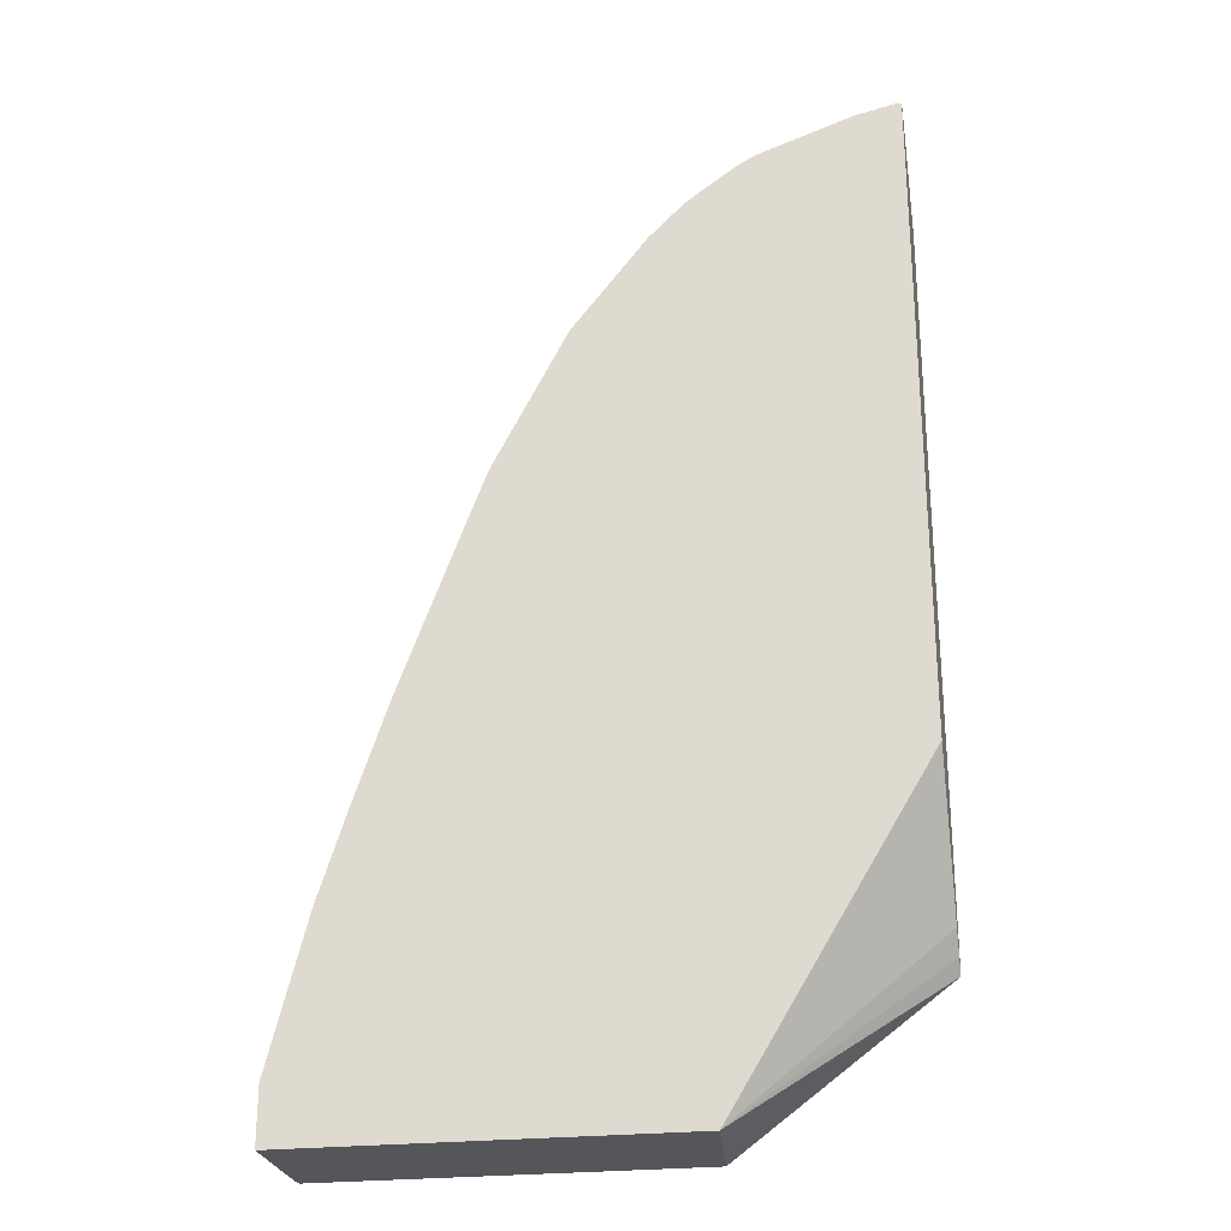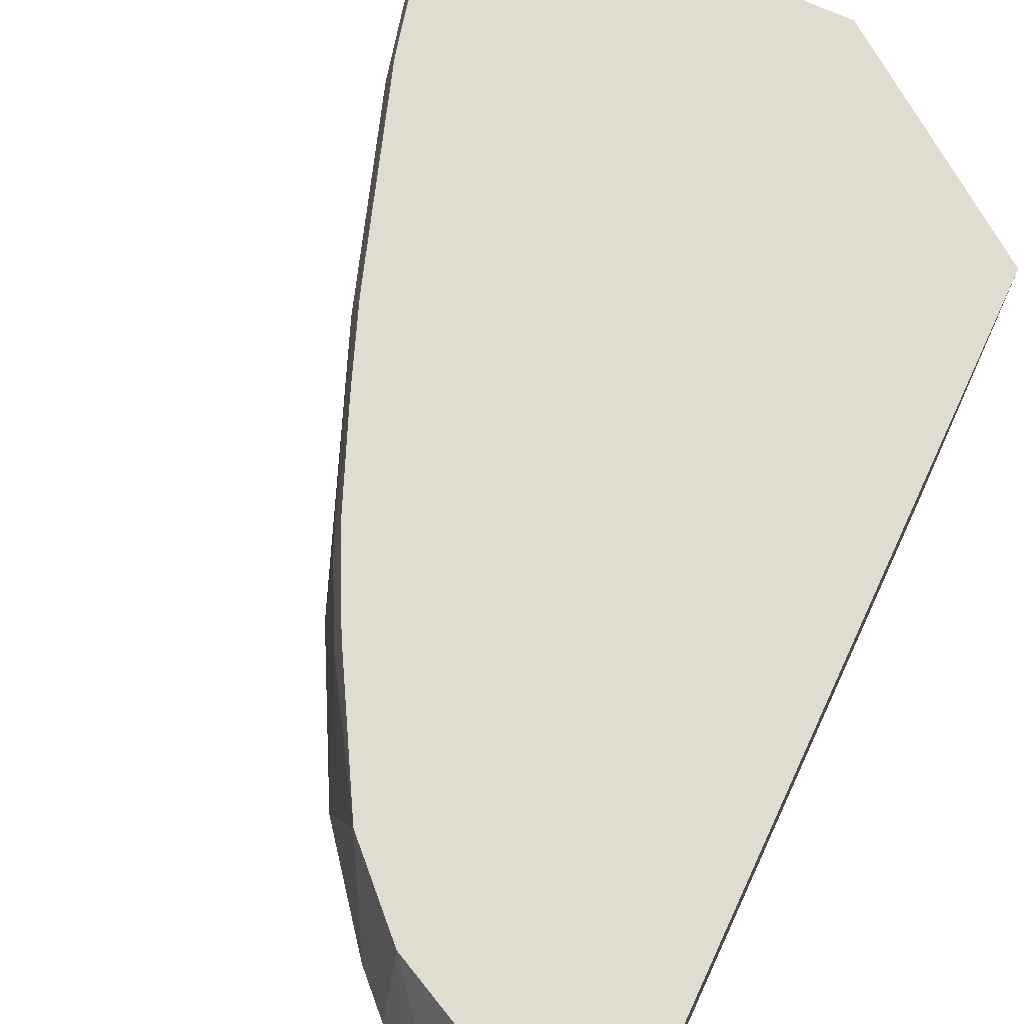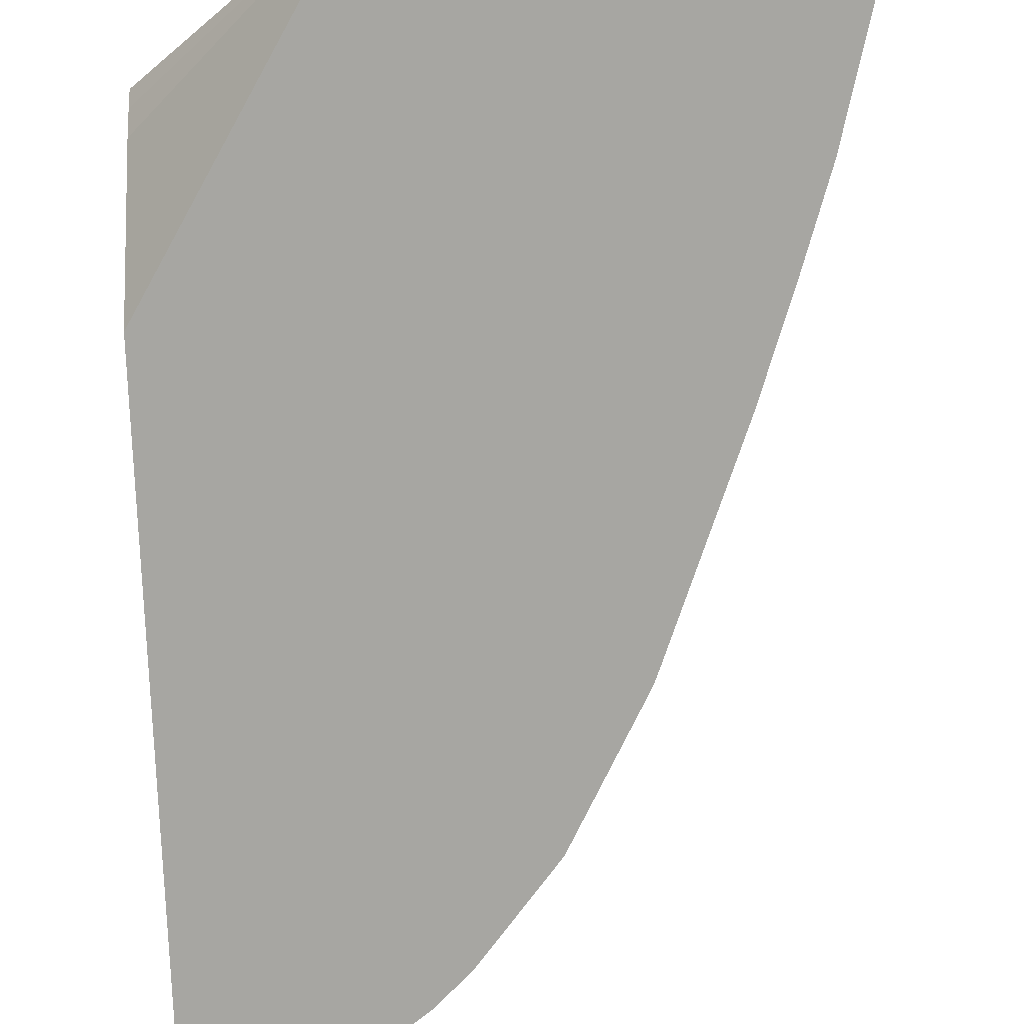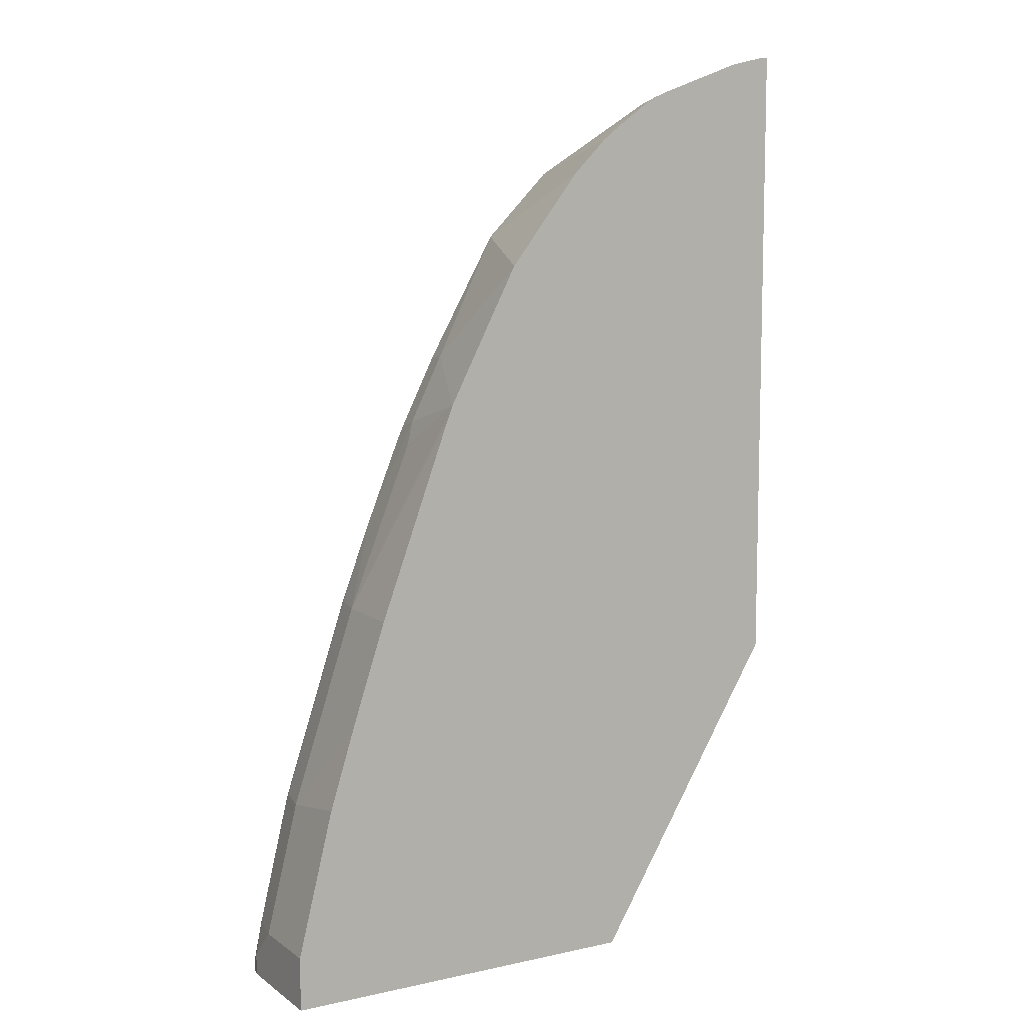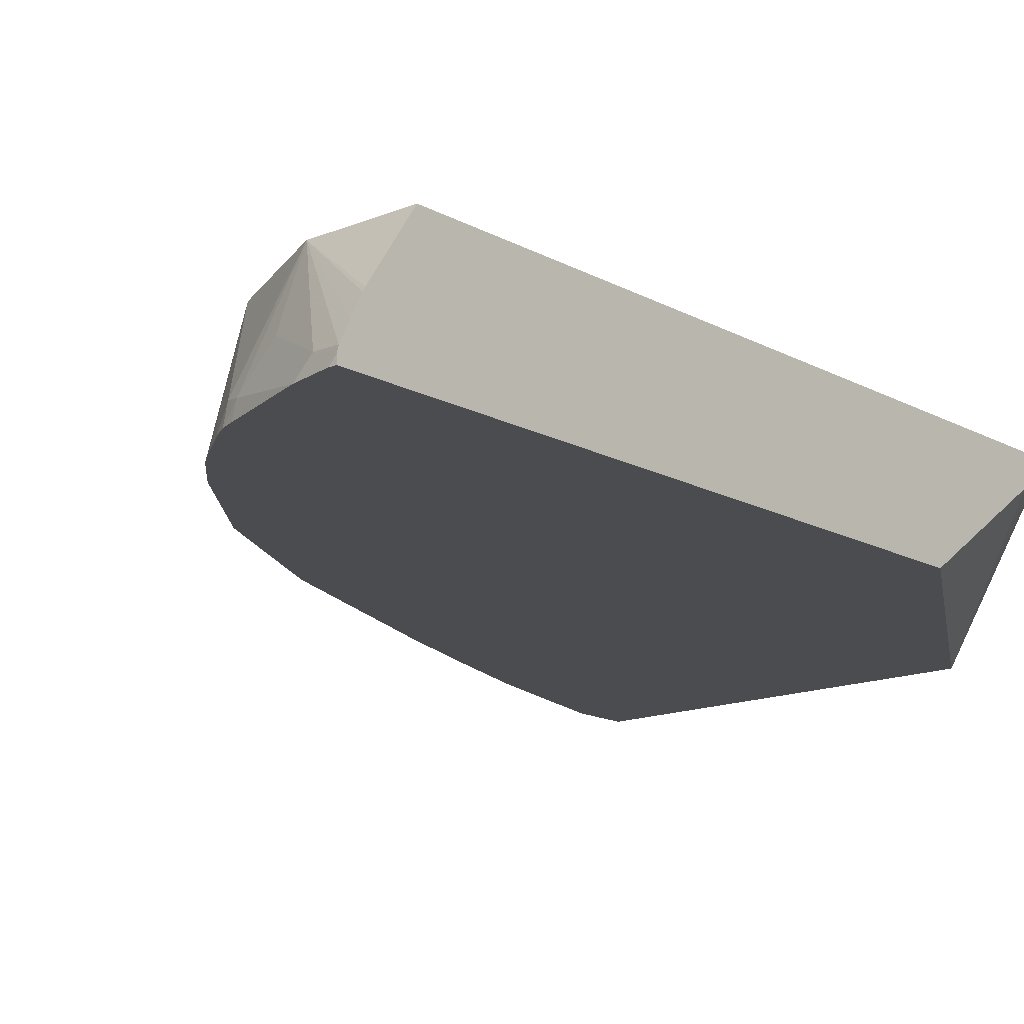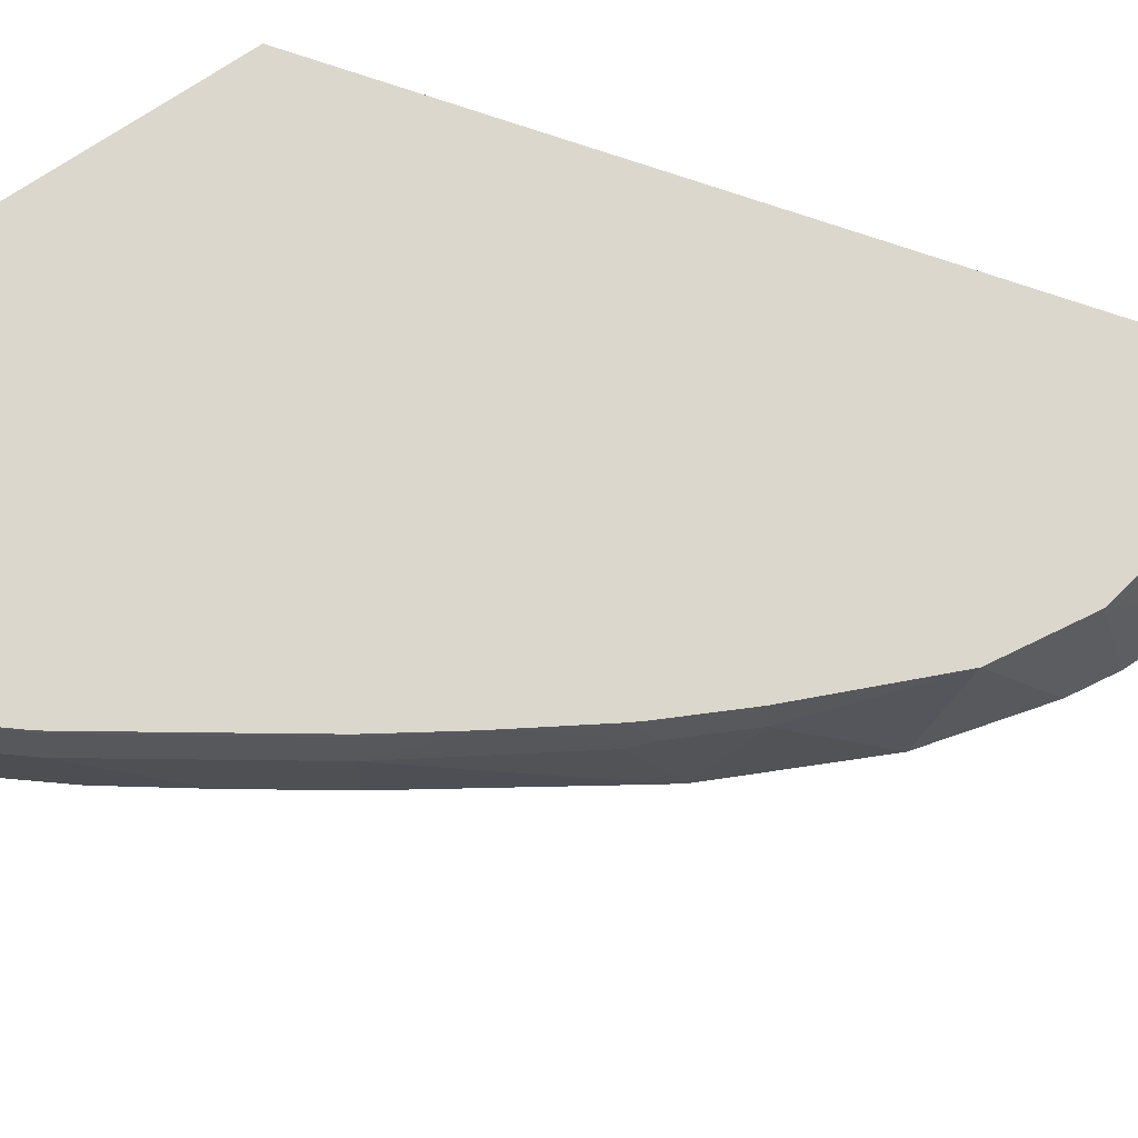
<metadata>
{"format":"obj","ext":"obj","renderer":"f3d","projection":"perspective","resolution":1024,"background":"white","views":[{"elev":-25.8,"azim":9.9,"up":"+Z"},{"elev":69.5,"azim":24.9,"up":"+Y"},{"elev":-74.0,"azim":-178.1,"up":"+Y"},{"elev":9.1,"azim":-30.2,"up":"+Z"},{"elev":-15.2,"azim":41.0,"up":"+Y"},{"elev":73.3,"azim":-70.9,"up":"+Y"}]}
</metadata>
<code>
v -0.33 -0.1725 0.3918
v -0.33 -0.1237 0.3918
v -0.33 -0.1725 0.3578
v -0.3093 -0.1725 0.4744
v -0.3248 -0.1005 0.3918
v -0.33 -0.1031 0.3712
v -0.3093 -0.1237 0.4744
v -0.33 -0.1031 0.3578
v -0.09933 -0.1725 0.3578
v -0.3071 -0.1725 0.483
v -0.3245 -0.0985 0.3881
v -0.3289 -0.0985 0.3671
v -0.3042 -0.1005 0.4744
v -0.3042 -0.0985 0.4723
v -0.3293 -0.1001 0.3578
v -0.2836 -0.1005 0.5362
v -0.2904 -0.1725 0.5362
v -0.2681 -0.1237 0.5981
v -0.1061 -0.0985 0.3578
v 0.01734 -0.0985 0.4505
v 0.01734 -0.1064 0.4586
v 0.01734 -0.1169 0.471
v 0.01734 -0.1725 0.5514
v -0.3289 -0.0985 0.3578
v -0.2836 -0.0985 0.5342
v -0.2629 -0.1005 0.5981
v -0.2698 -0.1725 0.5981
v -0.2239 -0.1725 0.7217
v -0.2206 -0.1725 0.7303
v -0.2268 -0.1237 0.7012
v -0.2475 -0.1031 0.6393
v -0.2464 -0.0985 0.6393
v 0.01734 -0.0985 0.9073
v 0.01734 -0.1725 0.9486
v -0.2629 -0.0985 0.5961
v -0.1993 -0.1169 0.7562
v -0.22 -0.1169 0.7149
v -0.1762 -0.1725 0.8156
v -0.2428 -0.0985 0.6485
v -0.04127 -0.0985 0.9073
v 0.01734 -0.139 0.9346
v 0.01734 -0.1683 0.9486
v 0.01306 -0.1725 0.9486
v -0.1955 -0.0985 0.7534
v -0.2161 -0.0985 0.7122
v -0.1512 -0.0985 0.8317
v -0.2165 -0.0985 0.7114
v -0.2176 -0.0985 0.7092
v -0.2215 -0.0985 0.7006
v -0.2223 -0.0985 0.6988
v -0.1309 -0.1725 0.8733
v -0.05048 -0.0985 0.9028
v -0.0722 -0.1598 0.9177
v -0.06187 -0.1624 0.9228
v -0.04127 -0.1418 0.9228
v -3.22e-05 -0.1624 0.9434
v 0.01734 -0.1646 0.9478
v 0.01734 -0.153 0.942
v 0.01734 -0.1413 0.936
v -0.01016 -0.1725 0.9434
v -0.1306 -0.0985 0.8524
v -0.11 -0.0985 0.873
v -0.1103 -0.1725 0.8939
v -0.055 -0.0985 0.9005
v -0.09624 -0.1581 0.9005
v -0.07945 -0.1725 0.9164
v -0.07044 -0.1725 0.9217
v -0.06877 -0.0985 0.8936
v -0.06187 -0.1725 0.9251
v -0.1003 -0.1725 0.9015
f 26 32 35
f 30 37 31
f 29 36 37
f 29 37 30
f 29 38 36
f 20 22 21
f 36 38 46
f 34 42 43
f 31 39 32
f 33 40 41
f 36 44 45
f 36 45 37
f 20 23 22
f 31 37 39
f 20 34 23
f 18 27 28
f 20 57 42
f 36 46 44
f 16 18 26
f 16 26 35
f 16 35 25
f 17 27 18
f 18 28 29
f 20 42 34
f 18 29 30
f 18 31 32
f 18 32 26
f 20 33 41
f 20 41 59
f 20 59 58
f 20 58 57
f 18 30 31
f 37 45 47
f 53 62 65
f 37 48 49
f 13 25 14
f 63 70 65
f 62 63 65
f 55 60 56
f 54 60 55
f 54 69 60
f 54 67 69
f 53 68 62
f 53 64 68
f 53 67 54
f 53 66 67
f 53 65 66
f 52 64 53
f 51 63 62
f 51 62 61
f 46 51 61
f 43 56 60
f 65 70 66
f 37 49 50
f 37 50 39
f 38 51 46
f 40 52 53
f 40 53 54
f 37 47 48
f 40 54 55
f 40 56 57
f 40 57 58
f 40 58 59
f 40 59 41
f 42 57 56
f 42 56 43
f 40 55 56
f 13 16 25
f 4 10 7
f 11 24 12
f 3 19 9
f 3 24 19
f 3 15 24
f 3 8 15
f 2 13 5
f 2 7 13
f 2 5 6
f 1 7 2
f 1 4 7
f 1 10 4
f 1 17 10
f 1 27 17
f 1 28 27
f 1 29 28
f 5 11 12
f 1 38 29
f 1 63 51
f 1 70 63
f 1 66 70
f 1 69 67
f 1 60 69
f 1 43 60
f 1 34 43
f 1 23 34
f 1 9 23
f 1 3 9
f 1 8 3
f 1 6 8
f 1 2 6
f 12 24 15
f 1 51 38
f 5 12 6
f 1 67 66
f 5 14 11
f 11 19 24
f 5 13 14
f 11 20 19
f 11 33 20
f 11 40 33
f 11 52 40
f 11 64 52
f 11 62 68
f 11 61 62
f 11 46 61
f 11 44 46
f 11 45 44
f 11 47 45
f 11 48 47
f 11 49 48
f 11 68 64
f 11 39 50
f 6 12 15
f 6 15 8
f 11 50 49
f 7 16 13
f 7 10 17
f 7 18 16
f 9 19 20
f 7 17 18
f 9 21 22
f 9 22 23
f 11 14 25
f 11 25 35
f 11 35 32
f 11 32 39
f 9 20 21

</code>
